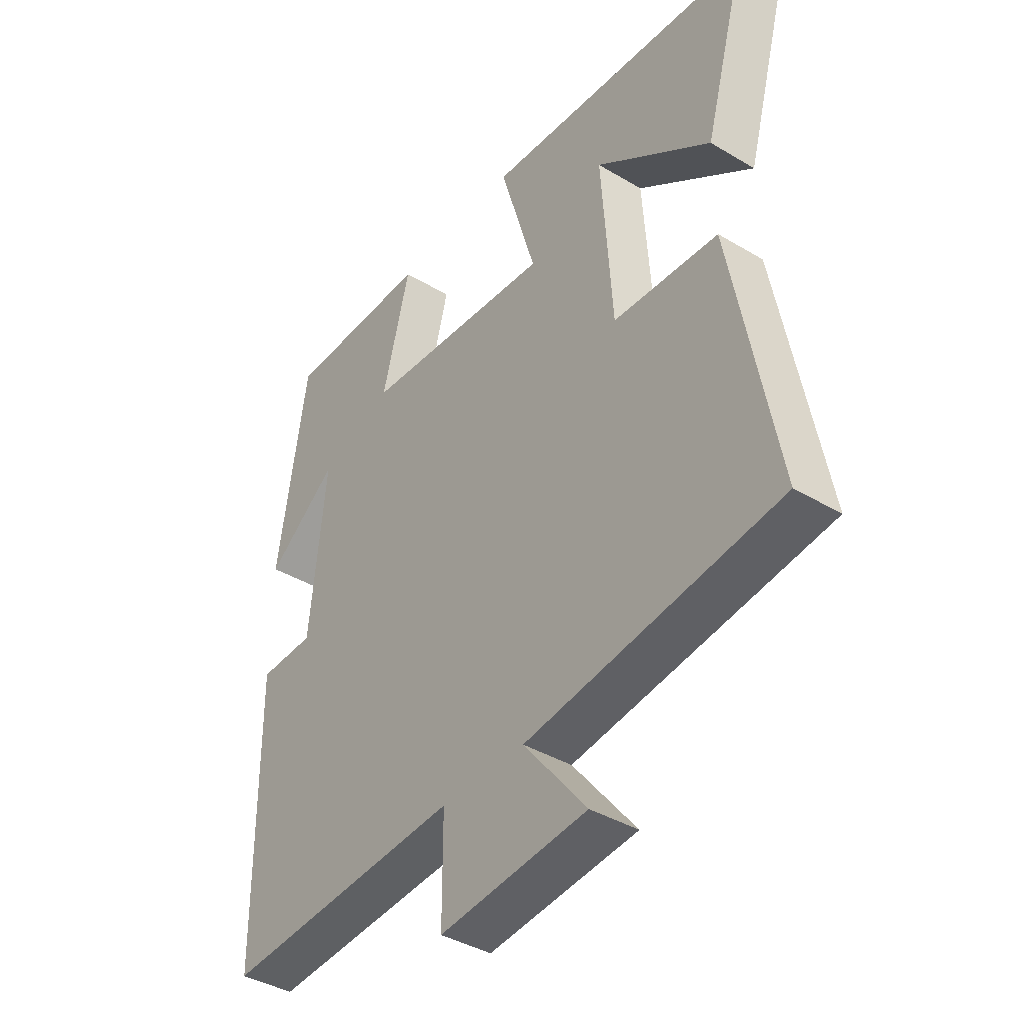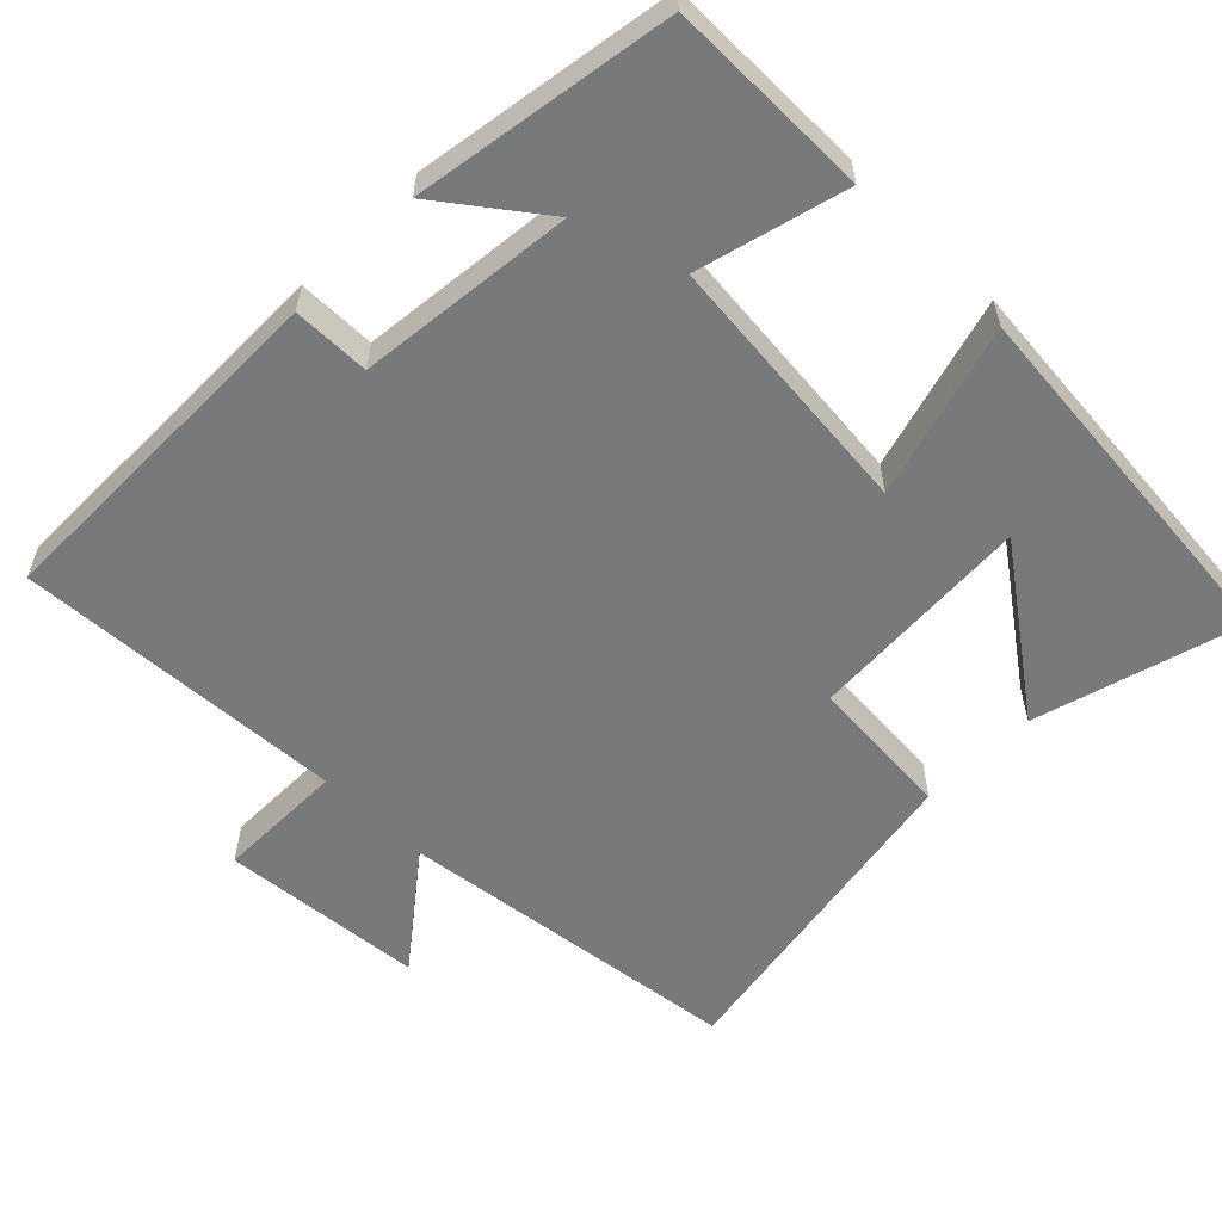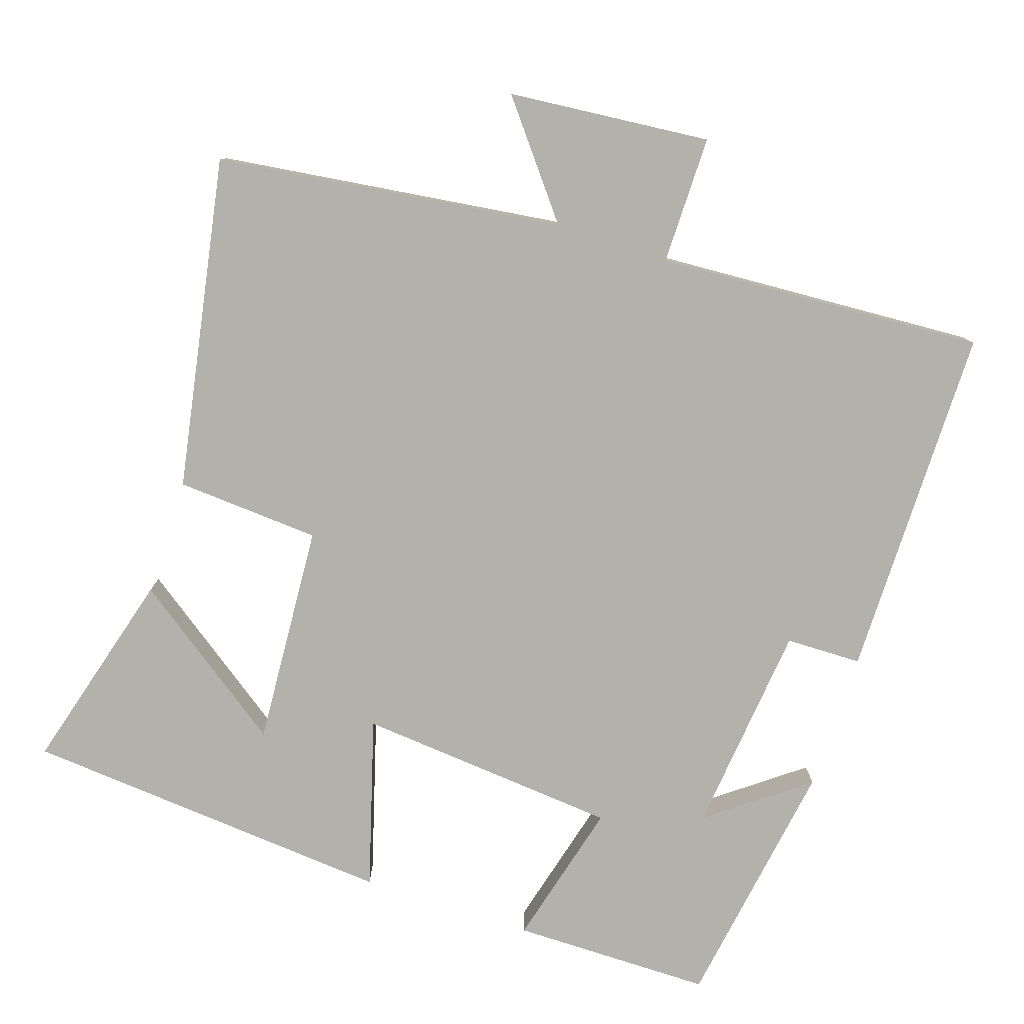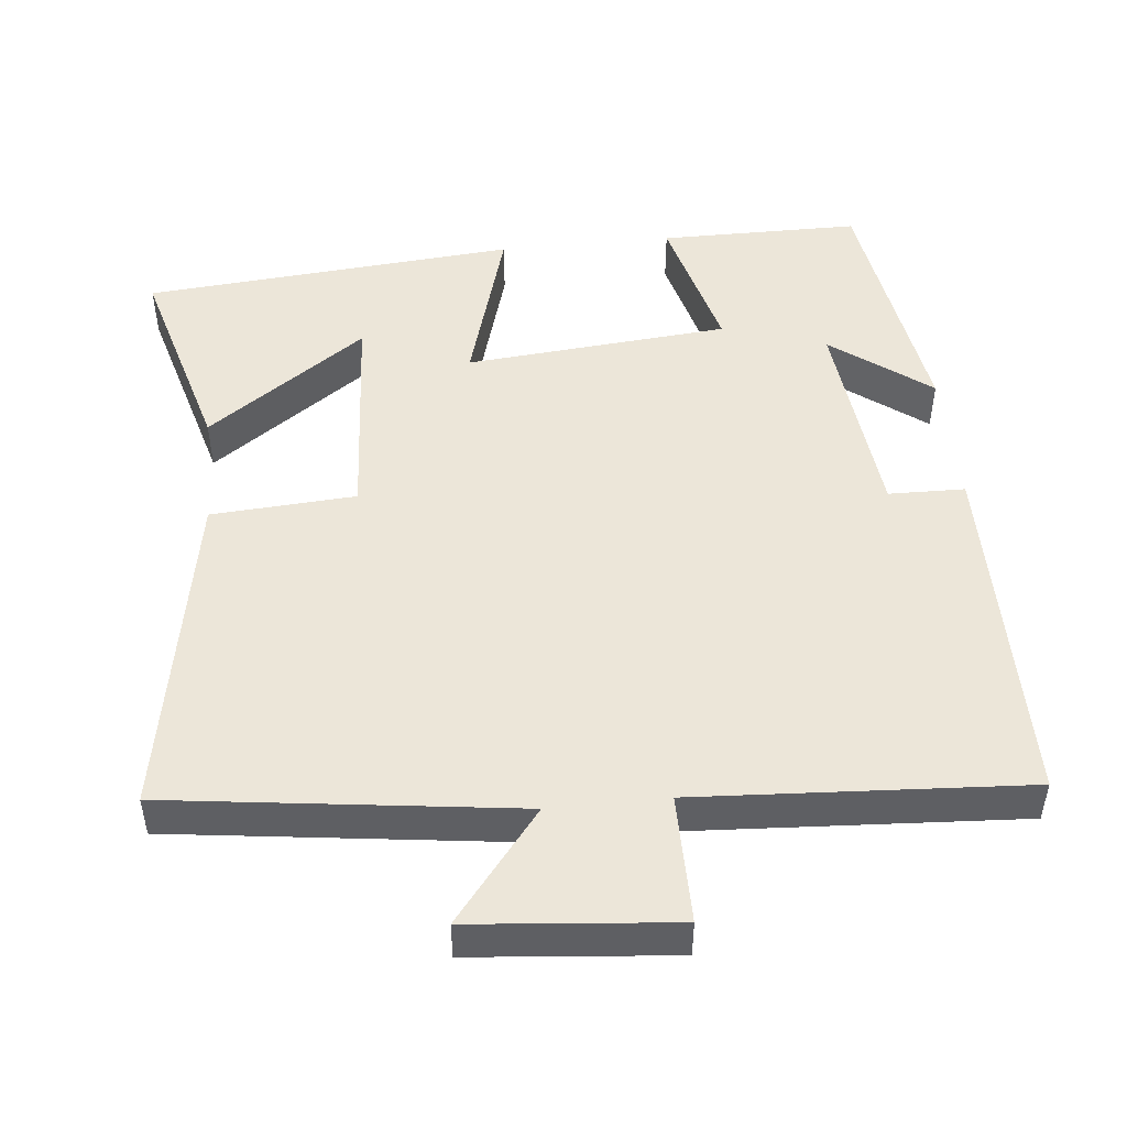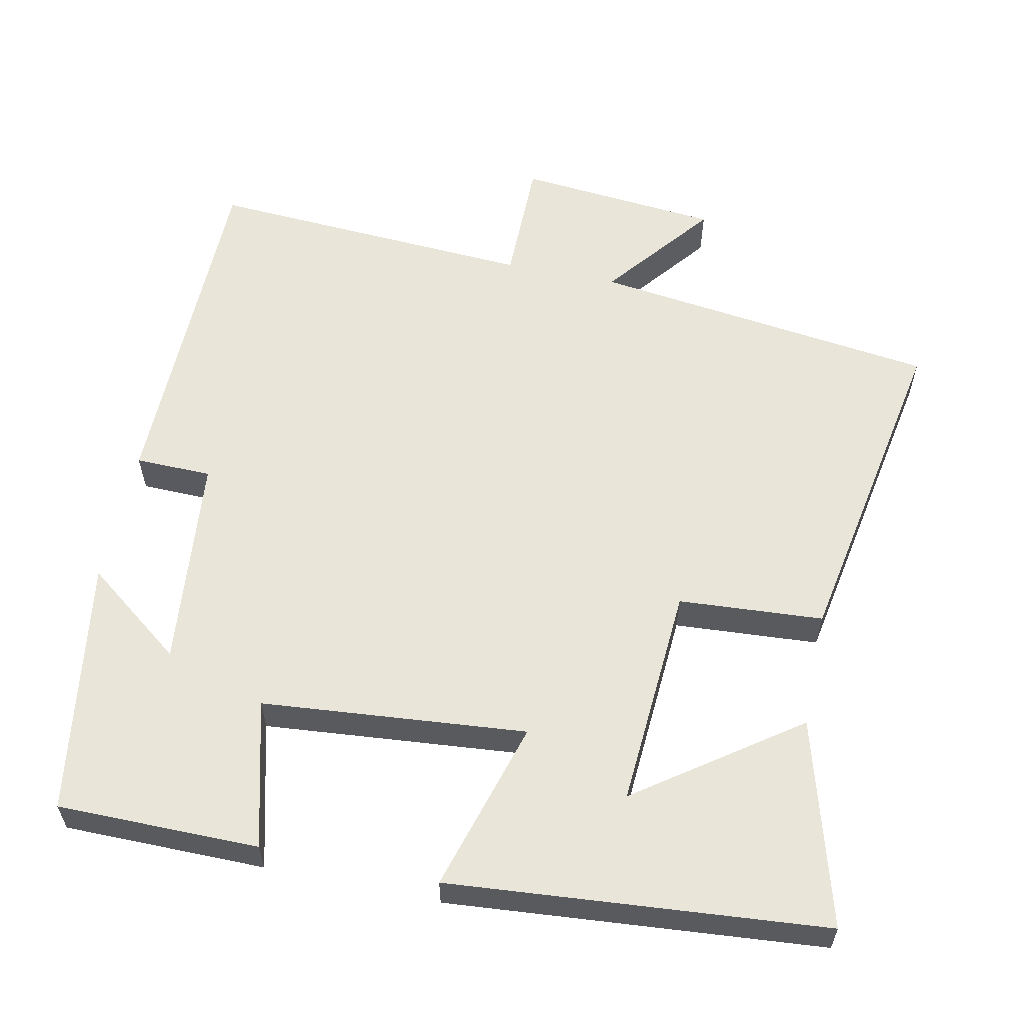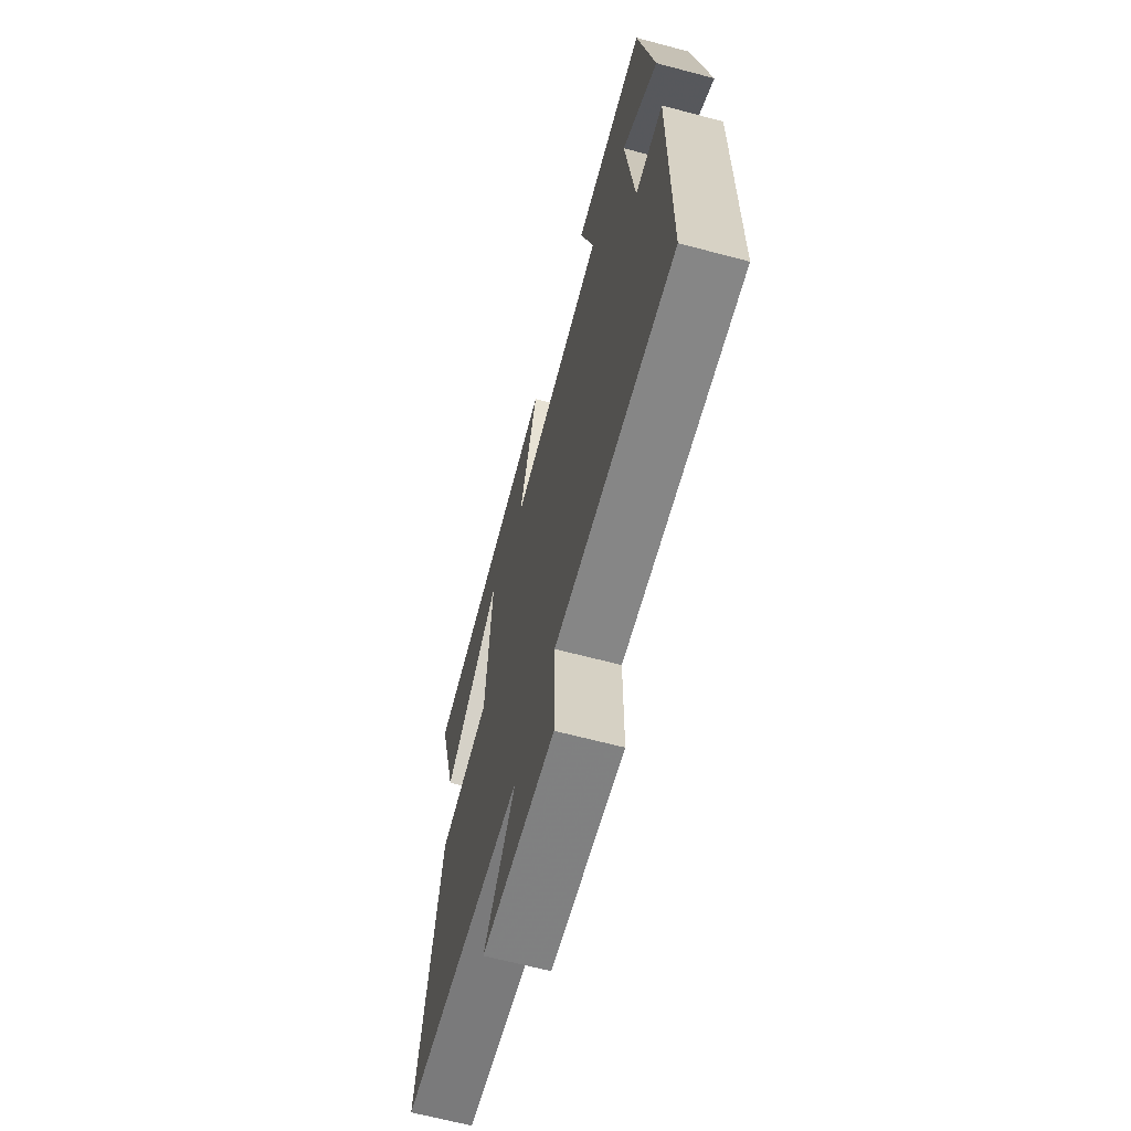
<metadata>
{"format":"obj","ext":"obj","renderer":"f3d","projection":"perspective","resolution":1024,"background":"white","views":[{"elev":-40.0,"azim":53.6,"up":"+Z"},{"elev":-57.7,"azim":-45.0,"up":"+Y"},{"elev":-79.0,"azim":161.7,"up":"+Y"},{"elev":48.6,"azim":174.1,"up":"+Y"},{"elev":58.5,"azim":11.8,"up":"+Y"},{"elev":-65.6,"azim":-104.9,"up":"+Z"}]}
</metadata>
<code>
v 0.578 0.07 0.457
v 0.5 0.07 0.177
v 0.283 0.07 0.332
v 0.303 0.07 0.028
v 0.5 0.07 0.015
v 0.582 0.07 -0.438
v 0.11 0.07 -0.5
v 0.228 0.07 -0.649
v -0.048 0.07 -0.675
v -0.048 0.07 -0.5
v -0.496 0.07 -0.527
v -0.5 0.07 -0.042
v -0.396 0.07 -0.04
v -0.366 0.07 0.252
v -0.5 0.07 0.15
v -0.446 0.07 0.499
v -0.172 0.07 0.5
v -0.224 0.07 0.299
v 0.136 0.07 0.267
v 0.068 0.07 0.5
v 0.578 0 0.457
v 0.5 0 0.177
v 0.283 0 0.332
v 0.303 0 0.028
v 0.5 0 0.015
v 0.582 0 -0.438
v 0.11 0 -0.5
v 0.228 0 -0.649
v -0.048 0 -0.675
v -0.048 0 -0.5
v -0.496 0 -0.527
v -0.5 0 -0.042
v -0.396 0 -0.04
v -0.366 0 0.252
v -0.5 0 0.15
v -0.446 0 0.499
v -0.172 0 0.5
v -0.224 0 0.299
v 0.136 0 0.267
v 0.068 0 0.5
f 16 17 18
f 14 15 16
f 14 16 18
f 13 14 18 19
f 10 11 12 13
f 7 8 9 10
f 7 10 13
f 6 7 13
f 5 6 13
f 4 5 13
f 3 4 13 19
f 1 2 3
f 20 1 3
f 3 19 20
f 38 37 36
f 36 35 34
f 38 36 34
f 39 38 34 33
f 33 32 31 30
f 30 29 28 27
f 33 30 27
f 33 27 26
f 33 26 25
f 33 25 24
f 39 33 24 23
f 23 22 21
f 23 21 40
f 40 39 23
f 1 21 22 2
f 2 22 23 3
f 3 23 24 4
f 4 24 25 5
f 5 25 26 6
f 6 26 27 7
f 7 27 28 8
f 8 28 29 9
f 9 29 30 10
f 10 30 31 11
f 11 31 32 12
f 12 32 33 13
f 13 33 34 14
f 14 34 35 15
f 15 35 36 16
f 16 36 37 17
f 17 37 38 18
f 18 38 39 19
f 19 39 40 20
f 20 40 21 1

</code>
